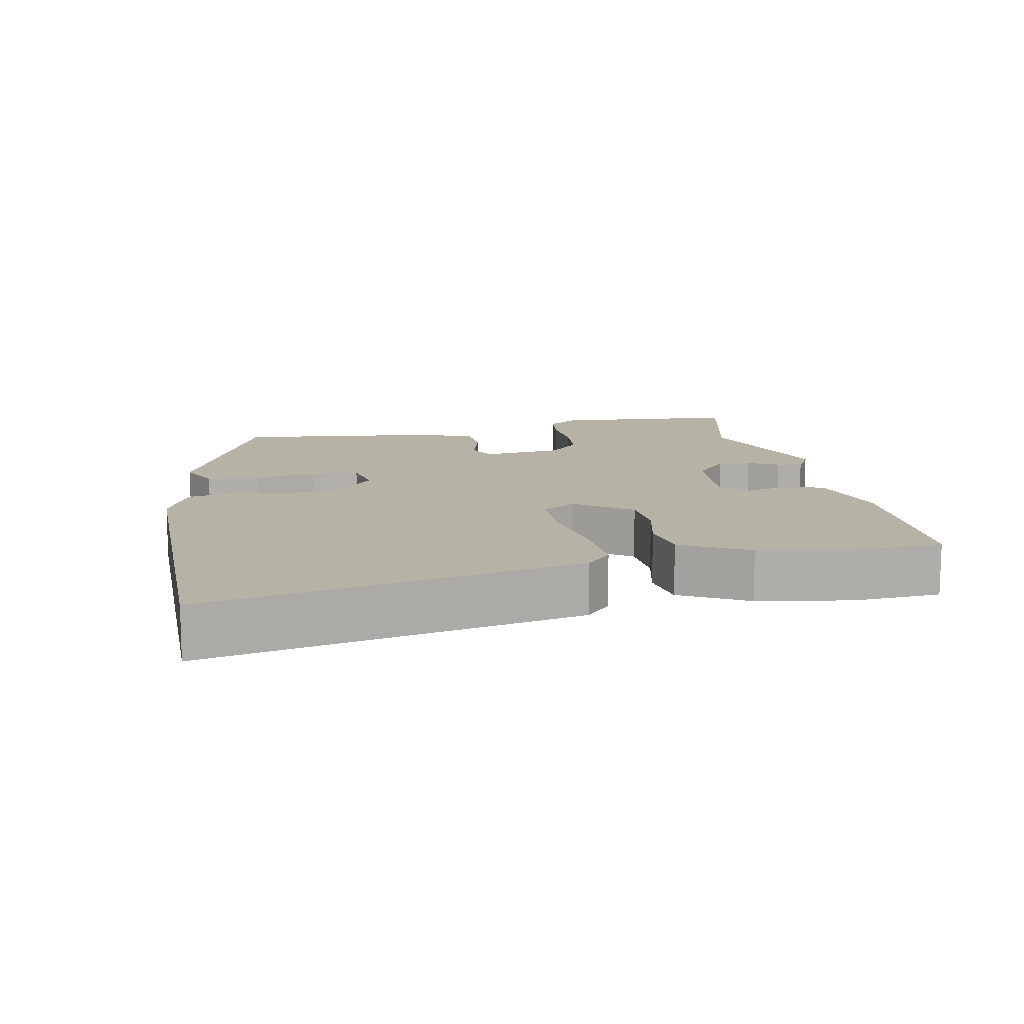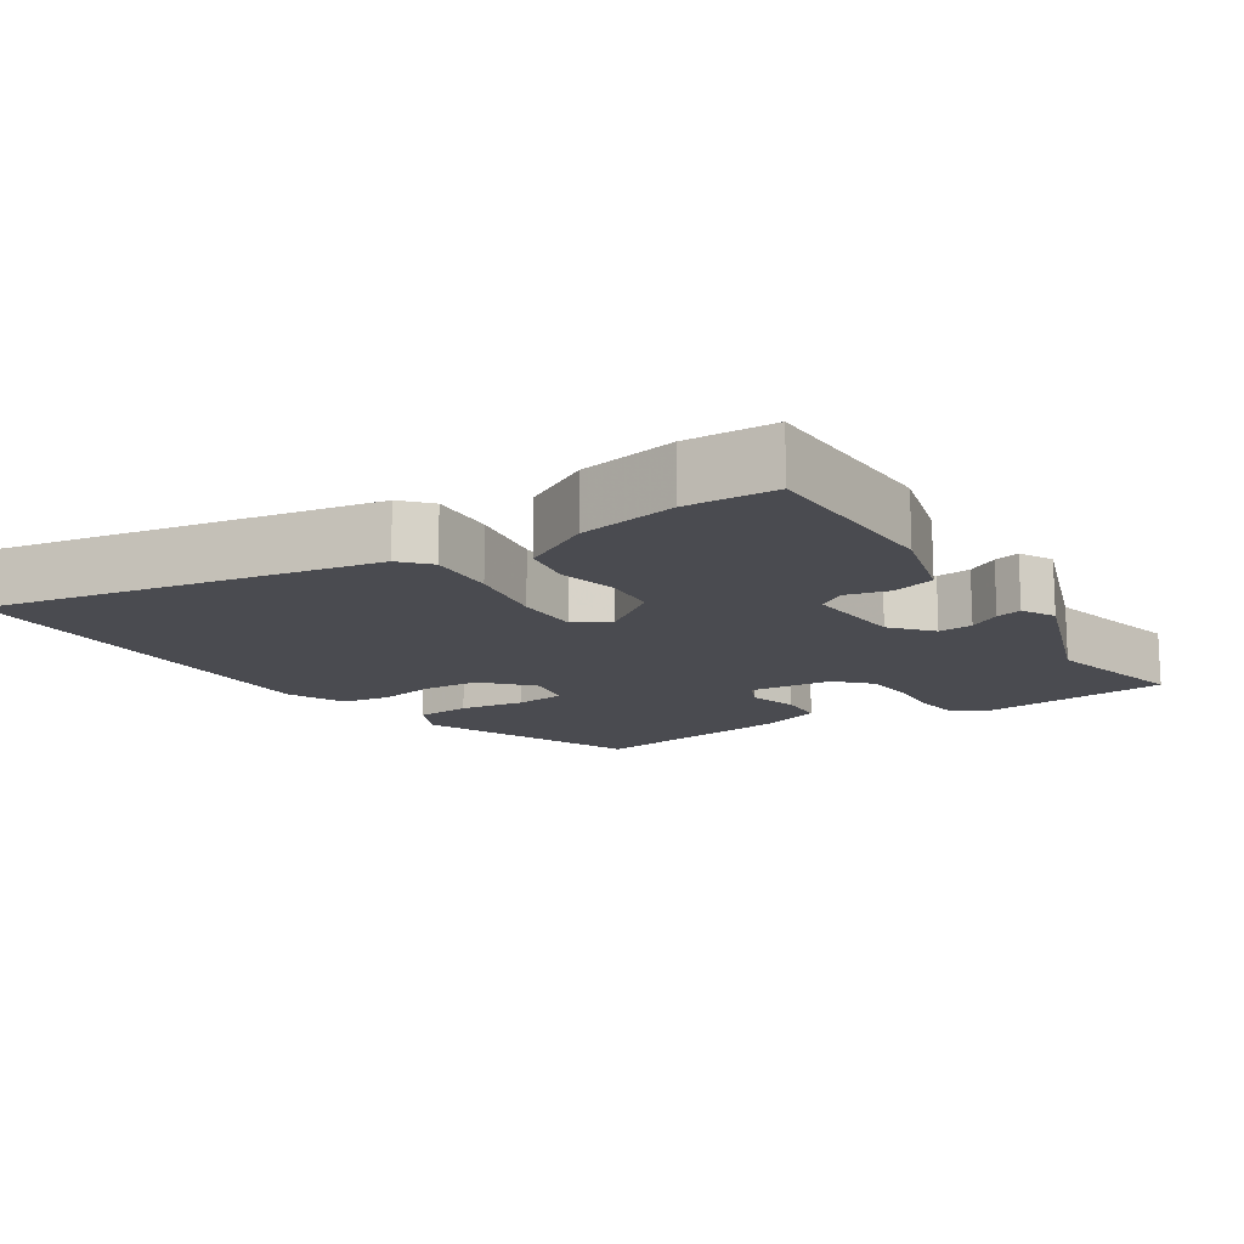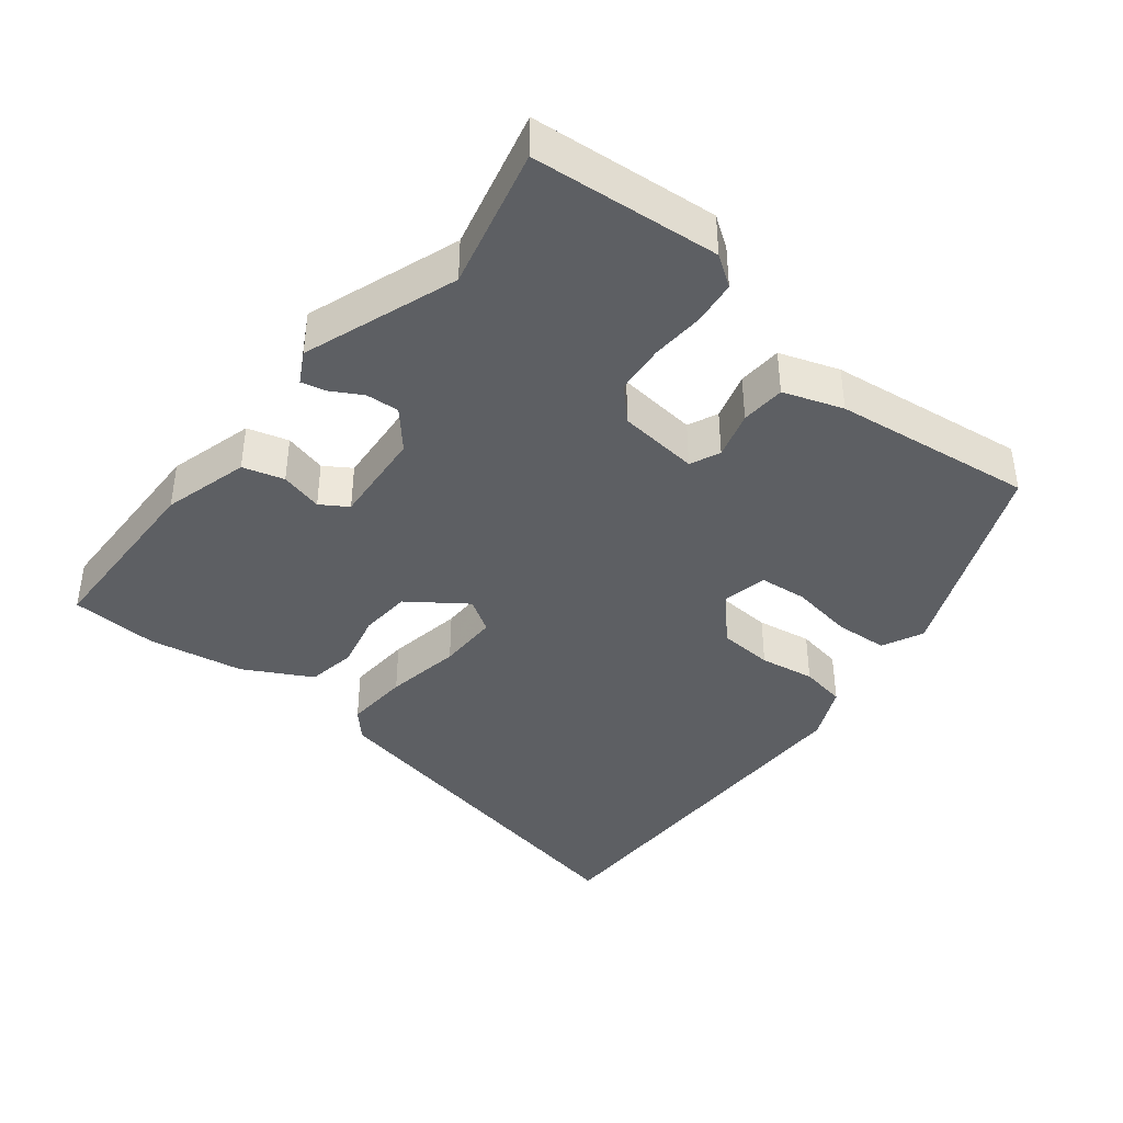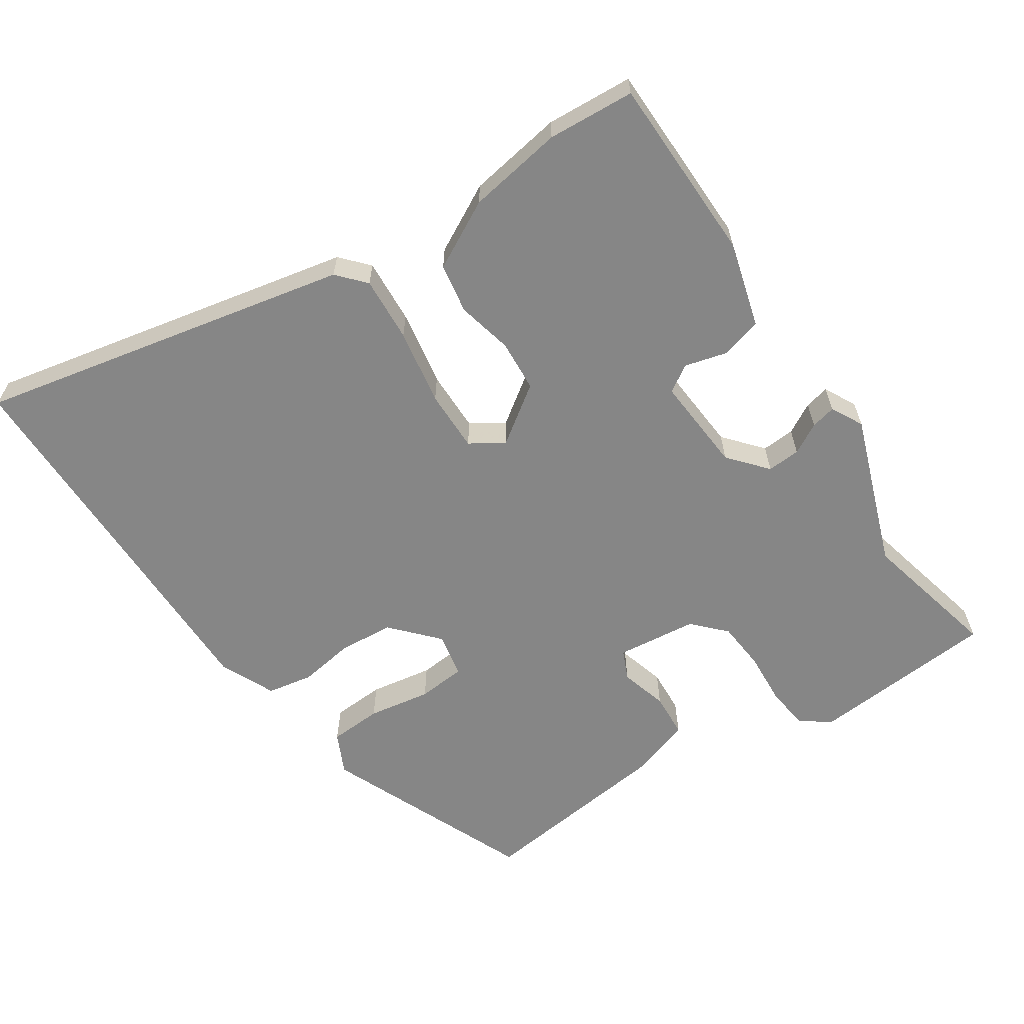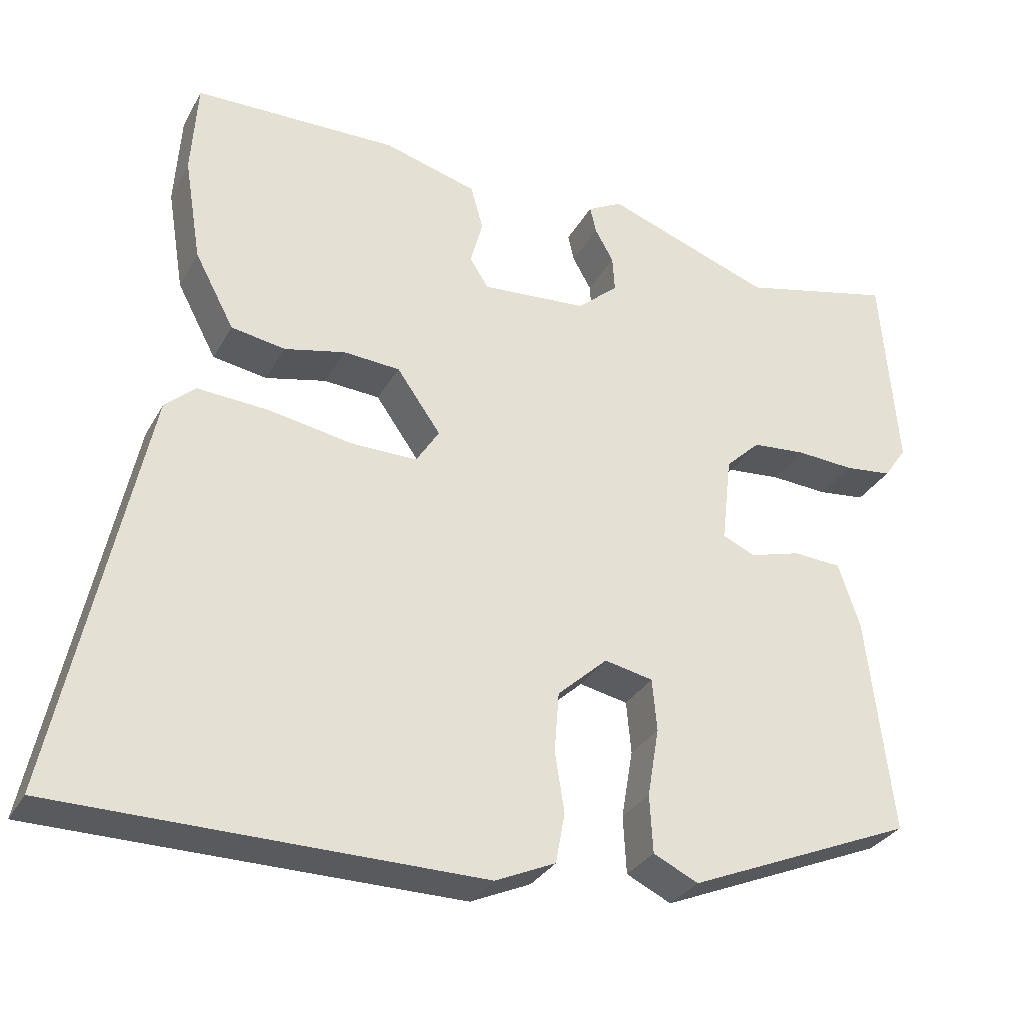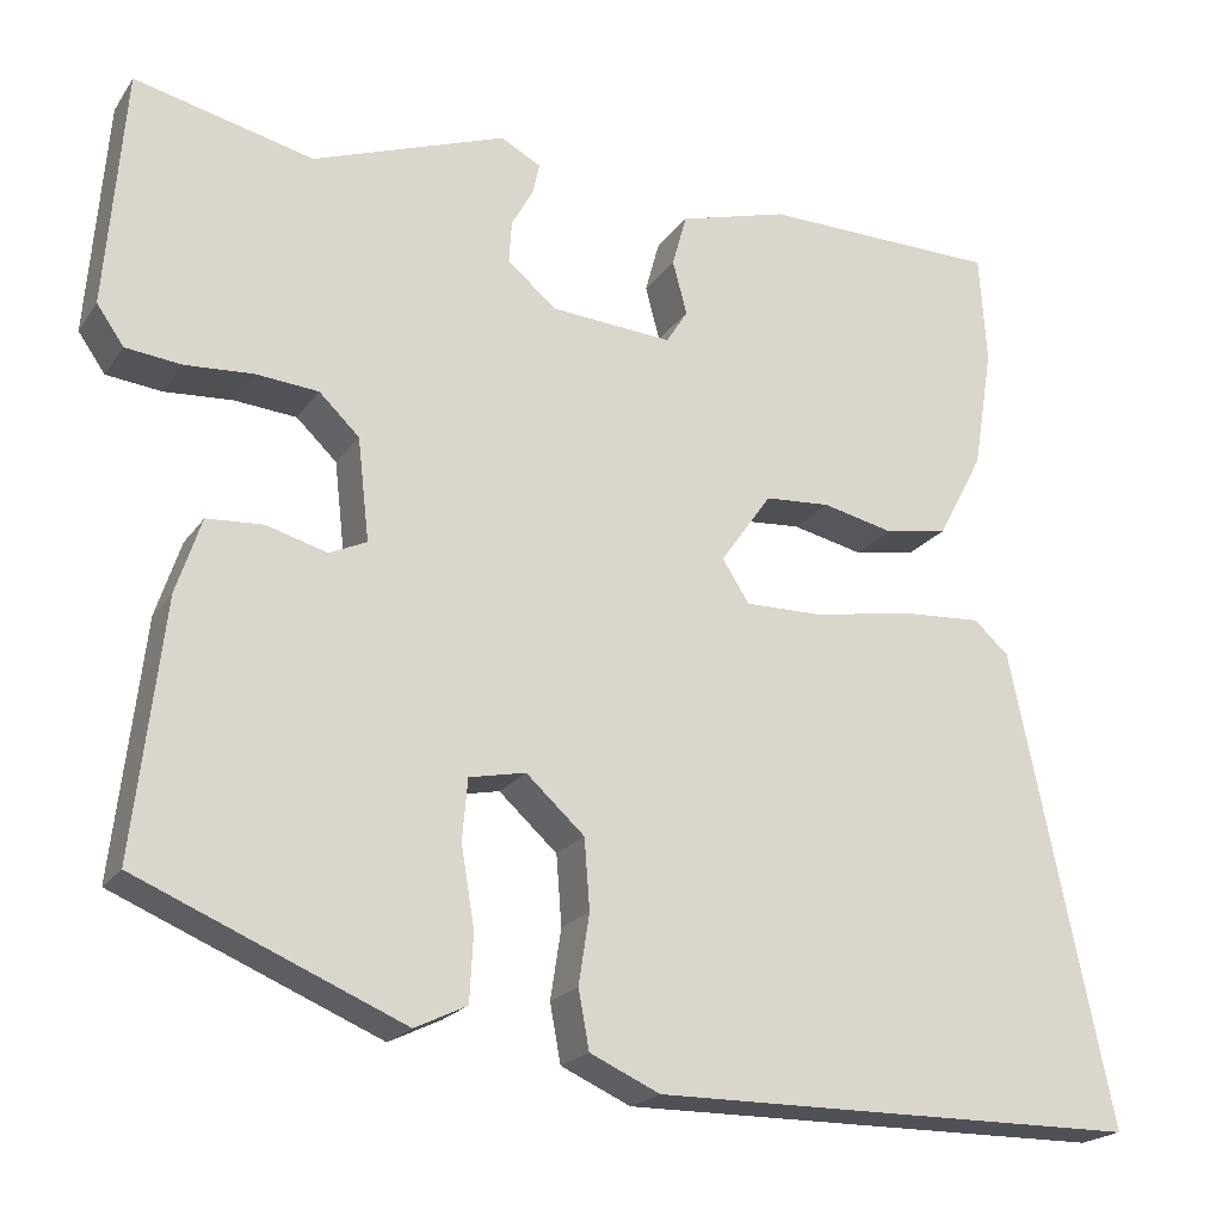
<metadata>
{"format":"obj","ext":"obj","renderer":"f3d","projection":"perspective","resolution":1024,"background":"white","views":[{"elev":12.5,"azim":-100.9,"up":"+Y"},{"elev":-14.5,"azim":-56.4,"up":"+Y"},{"elev":-40.2,"azim":51.8,"up":"+Y"},{"elev":-62.0,"azim":-56.3,"up":"+Y"},{"elev":-31.1,"azim":-24.6,"up":"+Z"},{"elev":-20.7,"azim":155.1,"up":"+Z"}]}
</metadata>
<code>
v 0.484 0.07 -0.337
v 0.189 0.07 -0.461
v 0.131 0.07 -0.433
v 0.127 0.07 -0.358
v 0.142 0.07 -0.269
v 0.136 0.07 -0.201
v 0.073 0.07 -0.188
v 0.008 0.07 -0.247
v 0.002 0.07 -0.325
v 0.014 0.07 -0.403
v 0.002 0.07 -0.468
v -0.076 0.07 -0.503
v -0.359 0.07 -0.501
v -0.622 0.07 -0.499
v -0.511 0.07 0.028
v -0.472 0.07 0.063
v -0.38 0.07 0.057
v -0.272 0.07 0.038
v -0.185 0.07 0.037
v -0.155 0.07 0.084
v -0.212 0.07 0.165
v -0.285 0.07 0.17
v -0.364 0.07 0.152
v -0.434 0.07 0.164
v -0.485 0.07 0.26
v -0.507 0.07 0.395
v -0.499 0.07 0.518
v -0.235 0.07 0.522
v -0.114 0.07 0.488
v -0.098 0.07 0.43
v -0.114 0.07 0.37
v -0.09 0.07 0.332
v 0.046 0.07 0.342
v 0.1 0.07 0.388
v 0.097 0.07 0.435
v 0.073 0.07 0.478
v 0.065 0.07 0.513
v 0.11 0.07 0.537
v 0.326 0.07 0.459
v 0.525 0.07 0.506
v 0.546 0.07 0.242
v 0.516 0.07 0.199
v 0.454 0.07 0.192
v 0.379 0.07 0.197
v 0.309 0.07 0.191
v 0.264 0.07 0.148
v 0.251 0.07 0.034
v 0.293 0.07 0.015
v 0.36 0.07 0.034
v 0.423 0.07 0.03
v 0.451 0.07 -0.054
v 0.484 0 -0.337
v 0.189 0 -0.461
v 0.131 0 -0.433
v 0.127 0 -0.358
v 0.142 0 -0.269
v 0.136 0 -0.201
v 0.073 0 -0.188
v 0.008 0 -0.247
v 0.002 0 -0.325
v 0.014 0 -0.403
v 0.002 0 -0.468
v -0.076 0 -0.503
v -0.359 0 -0.501
v -0.622 0 -0.499
v -0.511 0 0.028
v -0.472 0 0.063
v -0.38 0 0.057
v -0.272 0 0.038
v -0.185 0 0.037
v -0.155 0 0.084
v -0.212 0 0.165
v -0.285 0 0.17
v -0.364 0 0.152
v -0.434 0 0.164
v -0.485 0 0.26
v -0.507 0 0.395
v -0.499 0 0.518
v -0.235 0 0.522
v -0.114 0 0.488
v -0.098 0 0.43
v -0.114 0 0.37
v -0.09 0 0.332
v 0.046 0 0.342
v 0.1 0 0.388
v 0.097 0 0.435
v 0.073 0 0.478
v 0.065 0 0.513
v 0.11 0 0.537
v 0.326 0 0.459
v 0.525 0 0.506
v 0.546 0 0.242
v 0.516 0 0.199
v 0.454 0 0.192
v 0.379 0 0.197
v 0.309 0 0.191
v 0.264 0 0.148
v 0.251 0 0.034
v 0.293 0 0.015
v 0.36 0 0.034
v 0.423 0 0.03
v 0.451 0 -0.054
f 48 49 50 51
f 48 51 1 2
f 47 48 2 3
f 46 47 3 4
f 41 42 43 44
f 39 40 41 44
f 39 44 45
f 38 39 45 46
f 35 36 37 38
f 34 35 38 46
f 28 29 30 31
f 28 31 32
f 27 28 32
f 26 27 32
f 25 26 32
f 22 23 24 25
f 21 22 25 32
f 20 21 32 33
f 15 16 17 18
f 15 18 19
f 14 15 19
f 13 14 19
f 9 10 11 12
f 8 9 12 13
f 7 8 13 19
f 46 4 5
f 46 5 6
f 20 33 34 46
f 19 20 46
f 6 7 19 46
f 102 101 100 99
f 53 52 102 99
f 54 53 99 98
f 55 54 98 97
f 95 94 93 92
f 95 92 91 90
f 96 95 90
f 97 96 90 89
f 89 88 87 86
f 97 89 86 85
f 82 81 80 79
f 83 82 79
f 83 79 78
f 83 78 77
f 83 77 76
f 76 75 74 73
f 83 76 73 72
f 84 83 72 71
f 69 68 67 66
f 70 69 66
f 70 66 65
f 70 65 64
f 63 62 61 60
f 64 63 60 59
f 70 64 59 58
f 56 55 97
f 57 56 97
f 97 85 84 71
f 97 71 70
f 97 70 58 57
f 1 52 53 2
f 2 53 54 3
f 3 54 55 4
f 4 55 56 5
f 5 56 57 6
f 6 57 58 7
f 7 58 59 8
f 8 59 60 9
f 9 60 61 10
f 10 61 62 11
f 11 62 63 12
f 12 63 64 13
f 13 64 65 14
f 14 65 66 15
f 15 66 67 16
f 16 67 68 17
f 17 68 69 18
f 18 69 70 19
f 19 70 71 20
f 20 71 72 21
f 21 72 73 22
f 22 73 74 23
f 23 74 75 24
f 24 75 76 25
f 25 76 77 26
f 26 77 78 27
f 27 78 79 28
f 28 79 80 29
f 29 80 81 30
f 30 81 82 31
f 31 82 83 32
f 32 83 84 33
f 33 84 85 34
f 34 85 86 35
f 35 86 87 36
f 36 87 88 37
f 37 88 89 38
f 38 89 90 39
f 39 90 91 40
f 40 91 92 41
f 41 92 93 42
f 42 93 94 43
f 43 94 95 44
f 44 95 96 45
f 45 96 97 46
f 46 97 98 47
f 47 98 99 48
f 48 99 100 49
f 49 100 101 50
f 50 101 102 51
f 51 102 52 1

</code>
